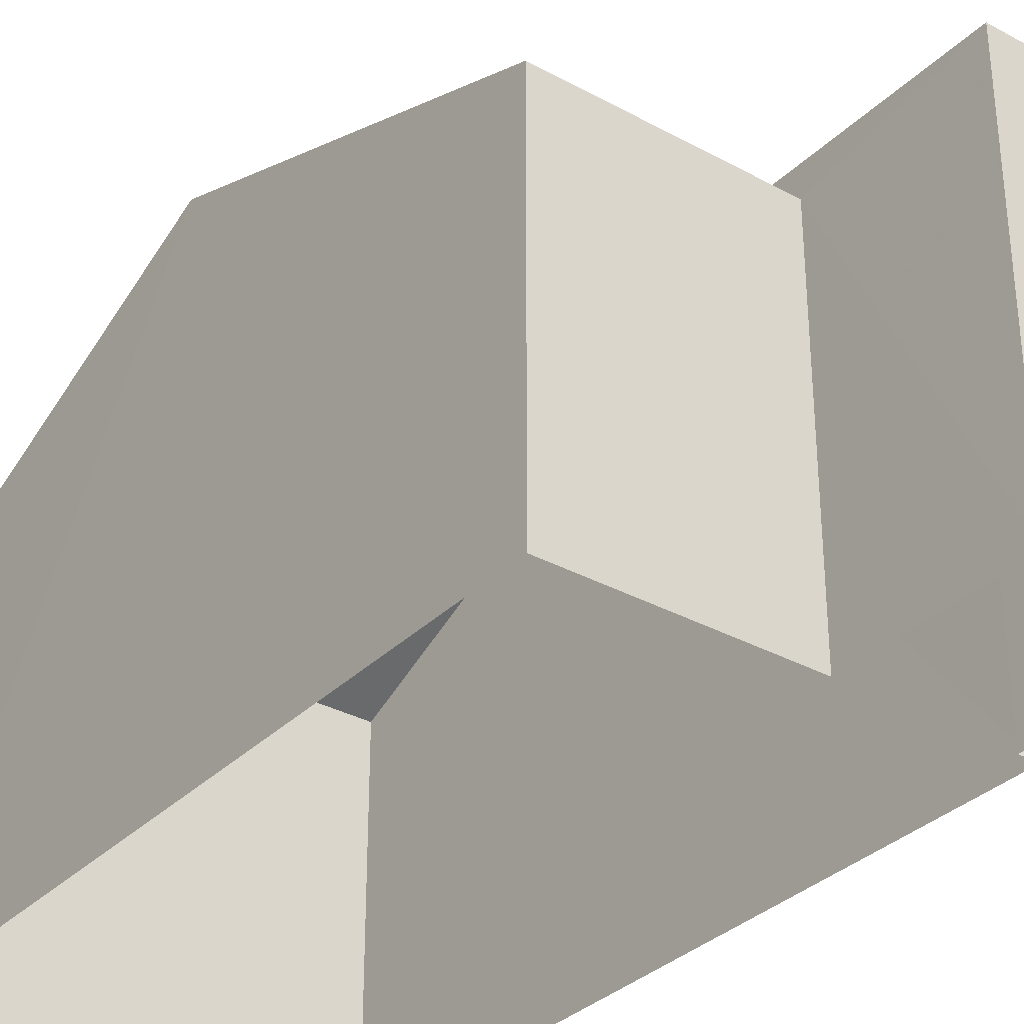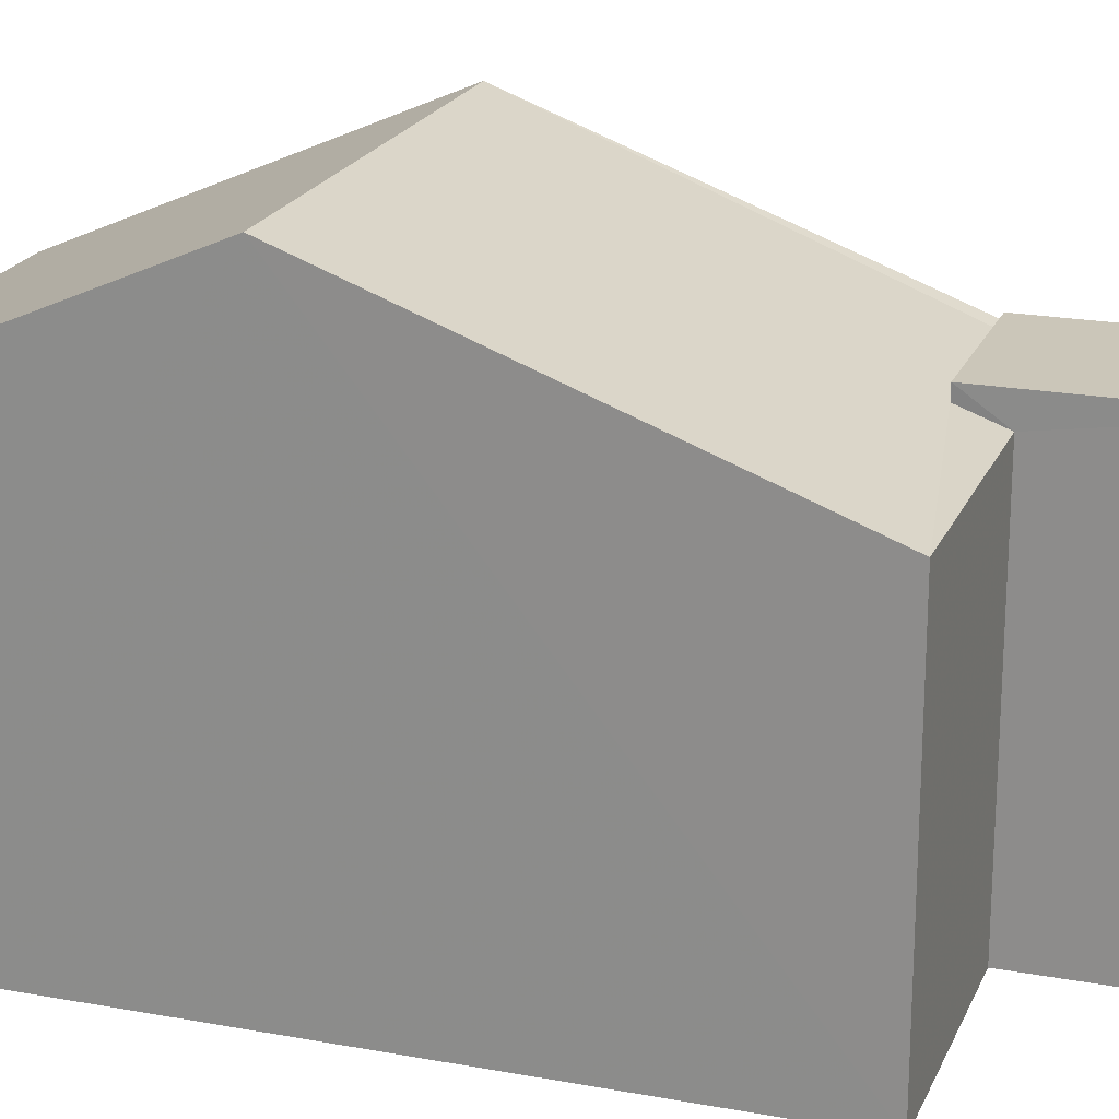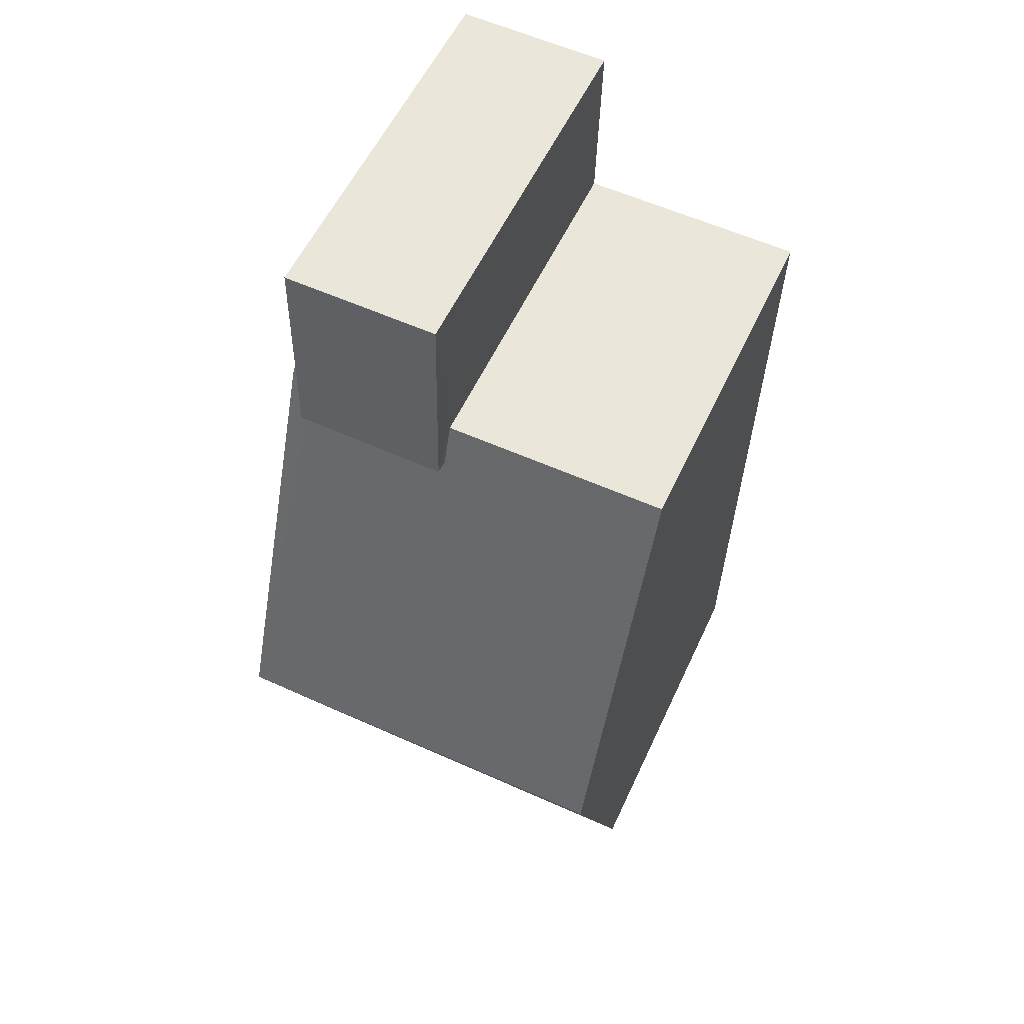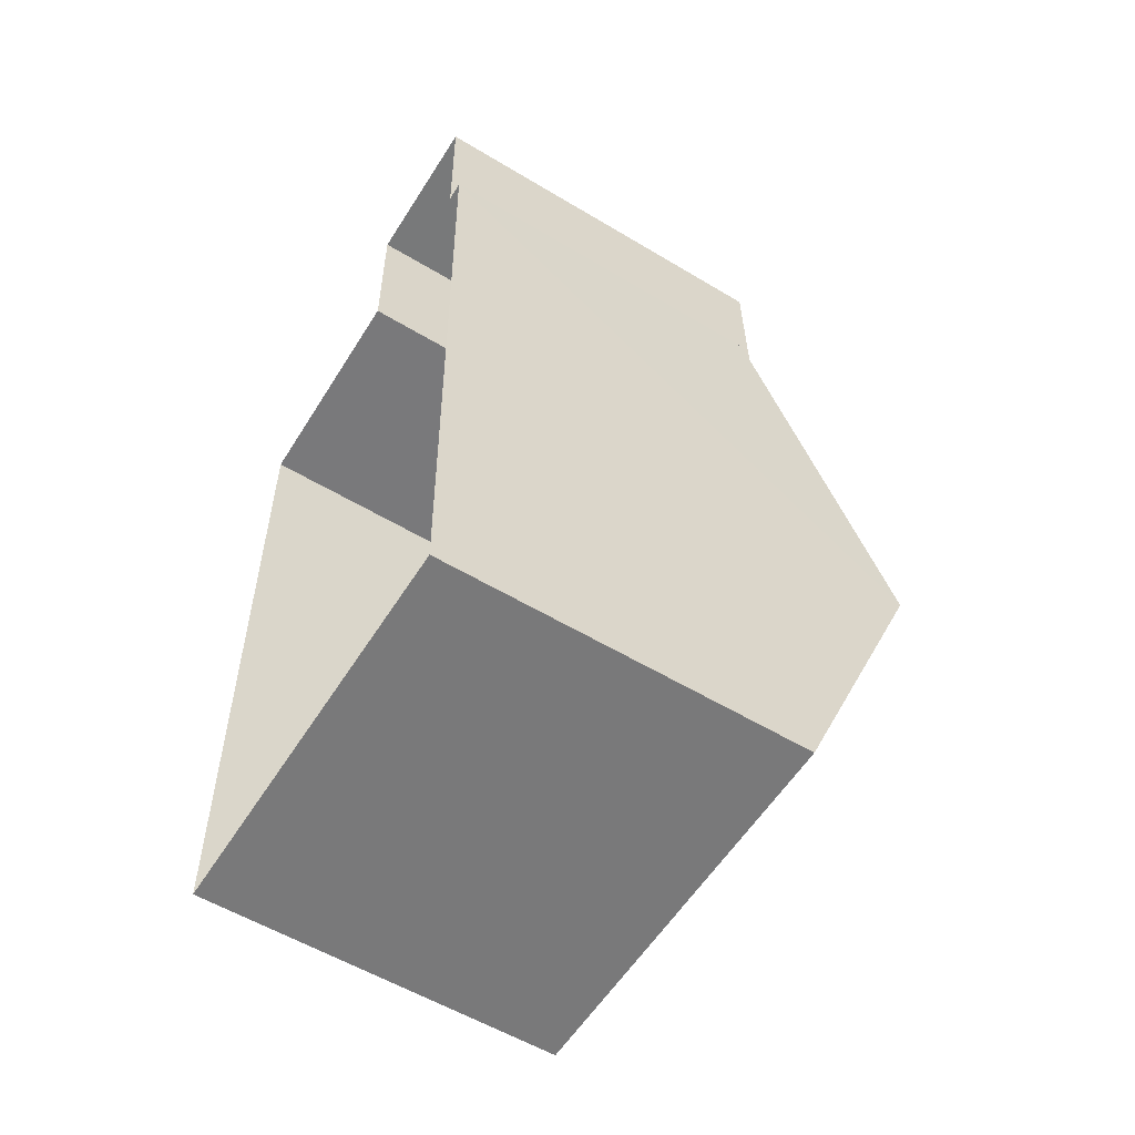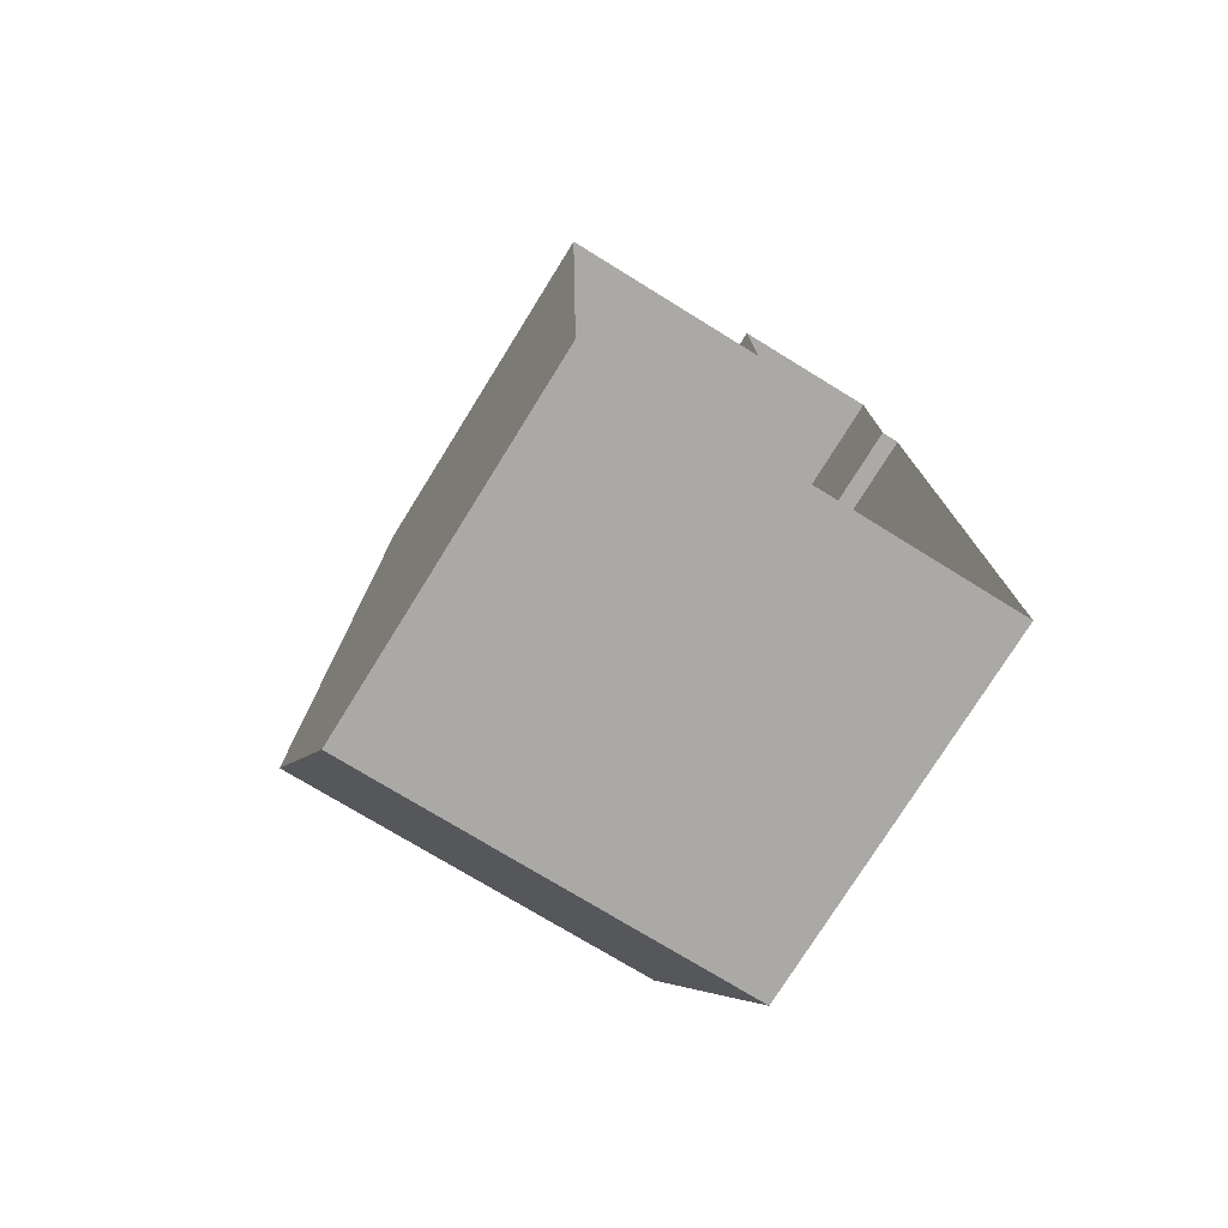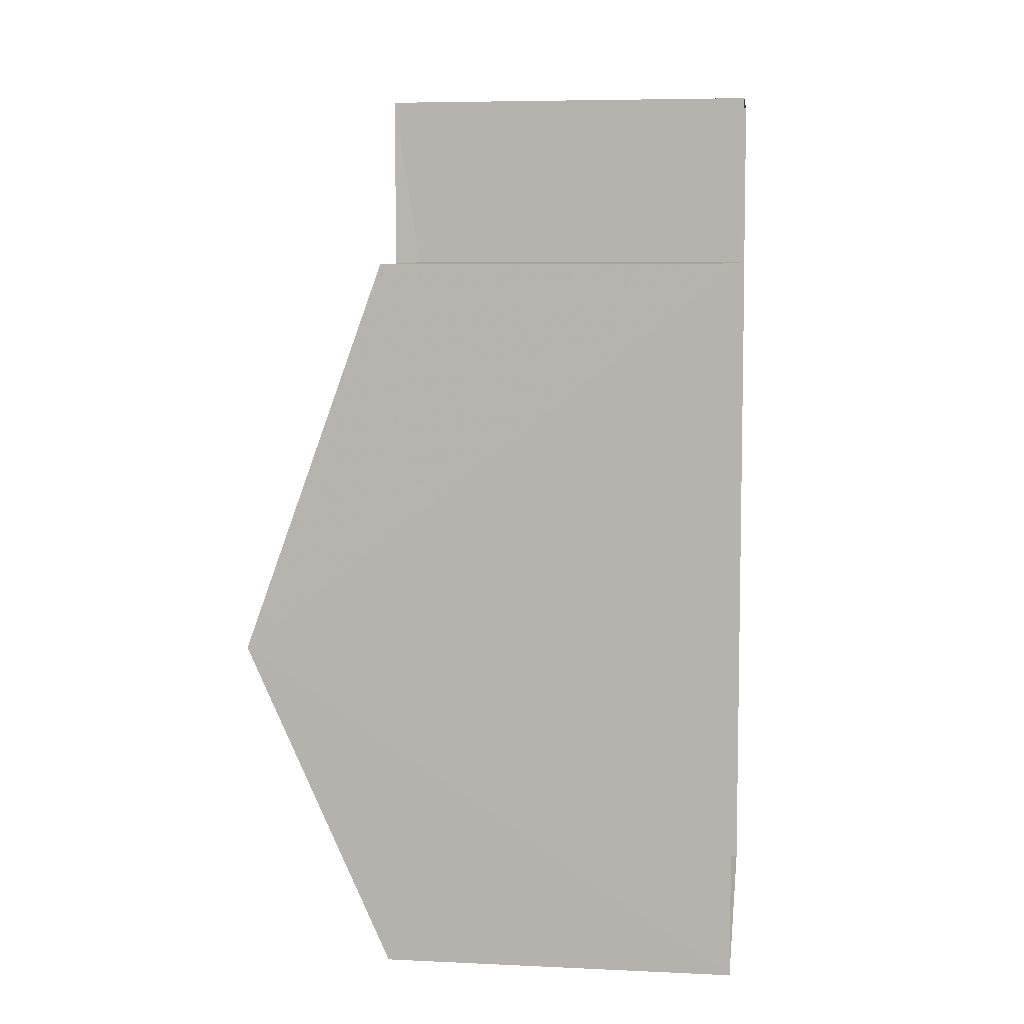
<metadata>
{"format":"obj","ext":"obj","renderer":"f3d","projection":"perspective","resolution":1024,"background":"white","views":[{"elev":-33.3,"azim":141.6,"up":"+Z"},{"elev":20.8,"azim":107.2,"up":"+Z"},{"elev":55.9,"azim":24.6,"up":"+Y"},{"elev":-56.5,"azim":-122.1,"up":"+Y"},{"elev":-76.1,"azim":148.3,"up":"+Y"},{"elev":6.5,"azim":97.6,"up":"+Y"}]}
</metadata>
<code>
v -3.727e+05 -1.045e+05 27.42
v -3.727e+05 -1.045e+05 27.42
v -3.727e+05 -1.045e+05 27.42
v -3.727e+05 -1.045e+05 27.42
v -3.727e+05 -1.045e+05 27.42
v -3.727e+05 -1.045e+05 27.42
v -3.727e+05 -1.045e+05 27.42
v -3.727e+05 -1.045e+05 27.42
v -3.727e+05 -1.045e+05 33.49
v -3.727e+05 -1.045e+05 33.49
v -3.727e+05 -1.045e+05 33.73
v -3.727e+05 -1.045e+05 35.96
v -3.727e+05 -1.045e+05 33.49
v -3.727e+05 -1.045e+05 33.73
v -3.727e+05 -1.045e+05 33.49
v -3.727e+05 -1.045e+05 35.96
v -3.727e+05 -1.045e+05 33.49
v -3.727e+05 -1.045e+05 33.49
v -3.727e+05 -1.045e+05 33.95
v -3.727e+05 -1.045e+05 33.95
v -3.727e+05 -1.045e+05 33.95
v -3.727e+05 -1.045e+05 33.95
f 1 2 3
f 3 4 5
f 1 6 2
f 7 8 5
f 8 1 5
f 5 1 3
f 9 10 11
f 10 12 11
f 13 14 15
f 14 12 16
f 11 12 14
f 15 14 16
f 17 18 16
f 12 17 16
f 19 20 21
f 22 19 21
f 18 2 16
f 2 6 16
f 6 15 16
f 22 8 7
f 19 22 7
f 1 8 13
f 8 22 13
f 13 21 14
f 13 22 21
f 17 3 2
f 18 17 2
f 9 4 10
f 9 5 4
f 10 4 12
f 4 3 12
f 3 17 12
f 11 21 20
f 11 14 21
f 1 15 6
f 1 13 15
f 7 9 19
f 19 9 20
f 7 5 9
f 20 9 11

</code>
